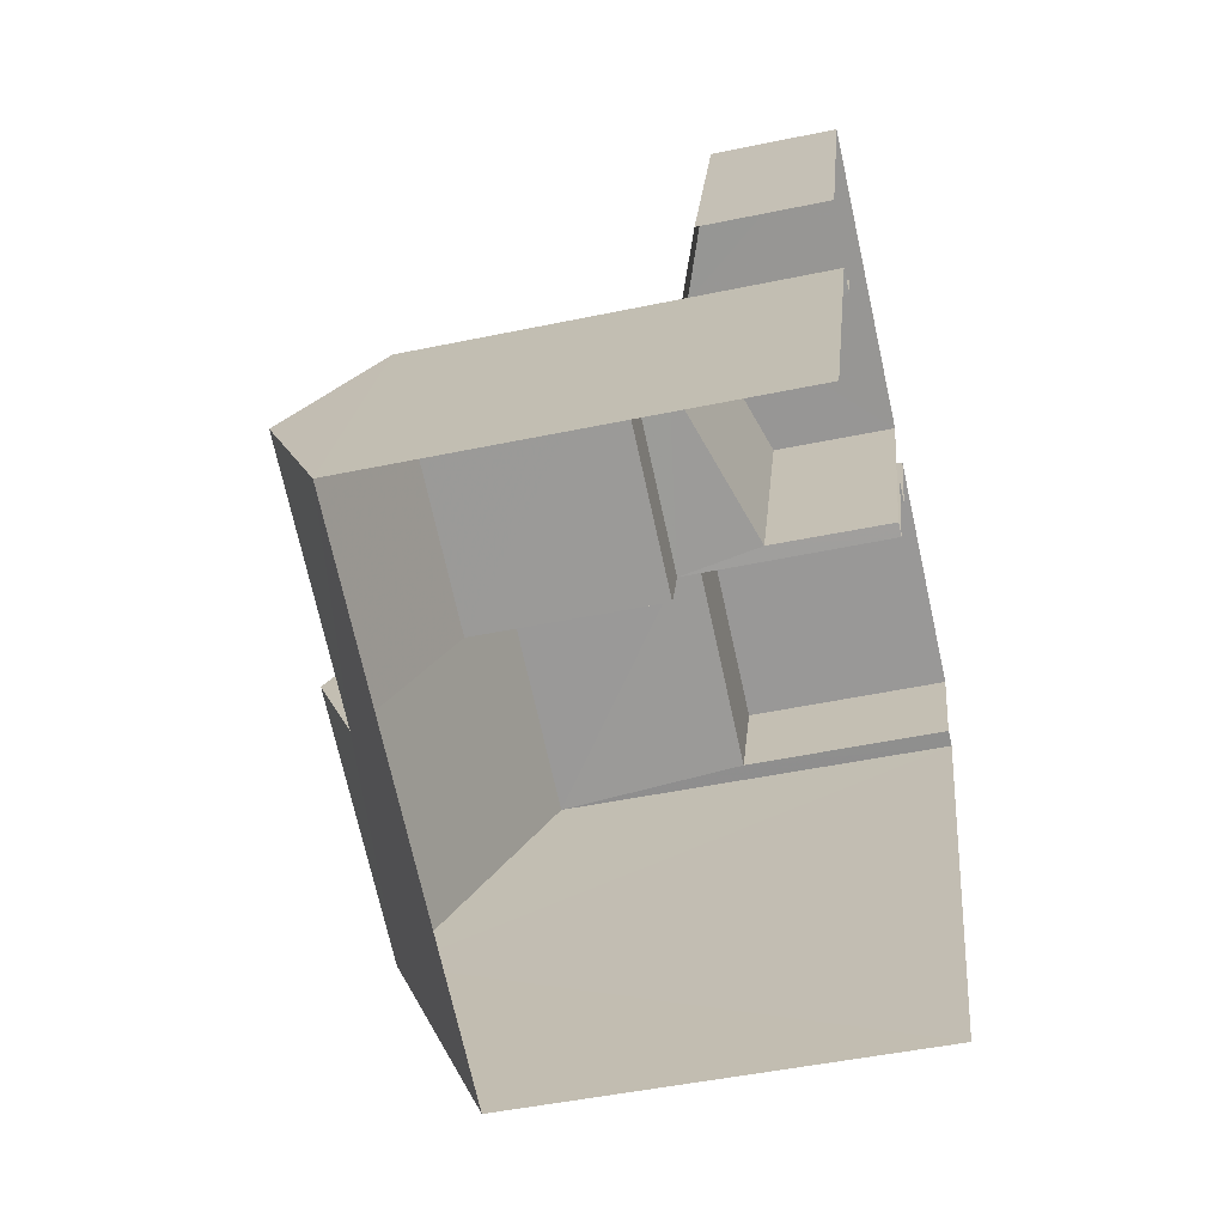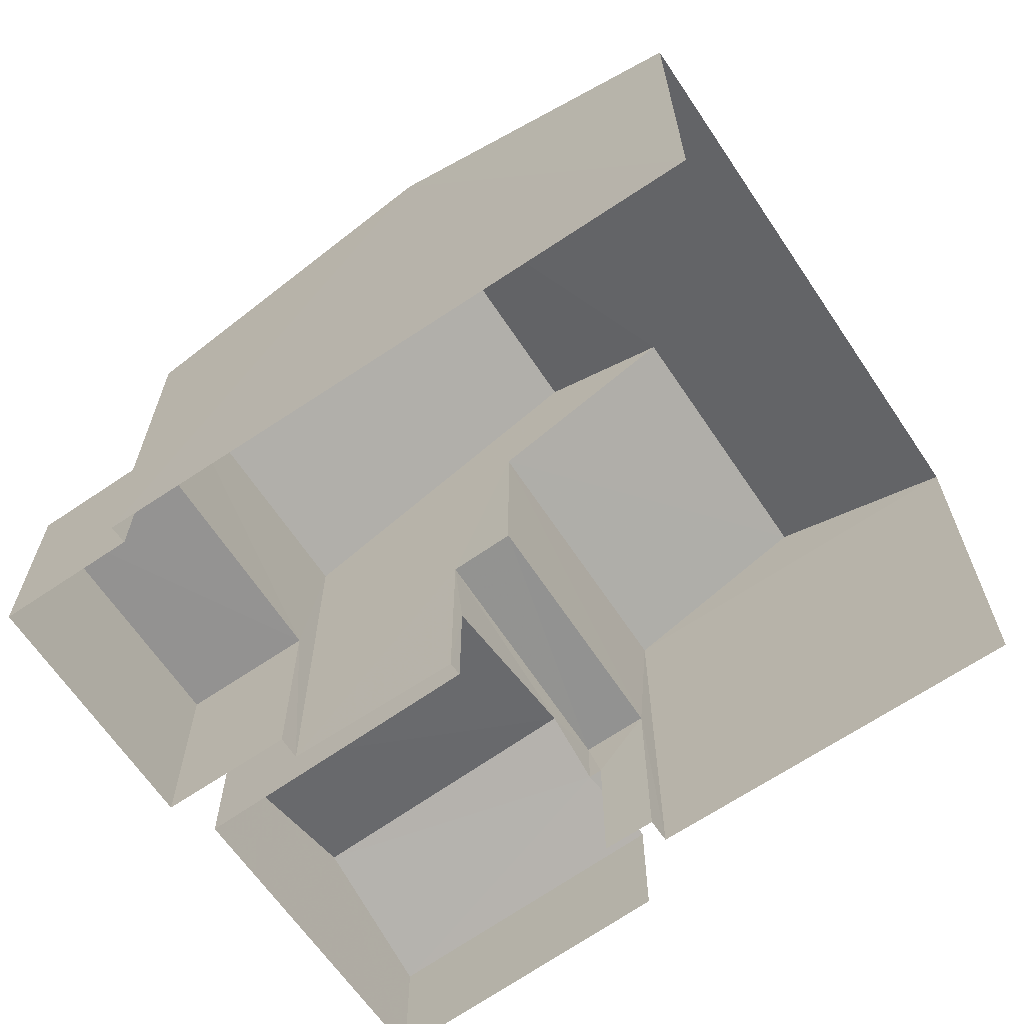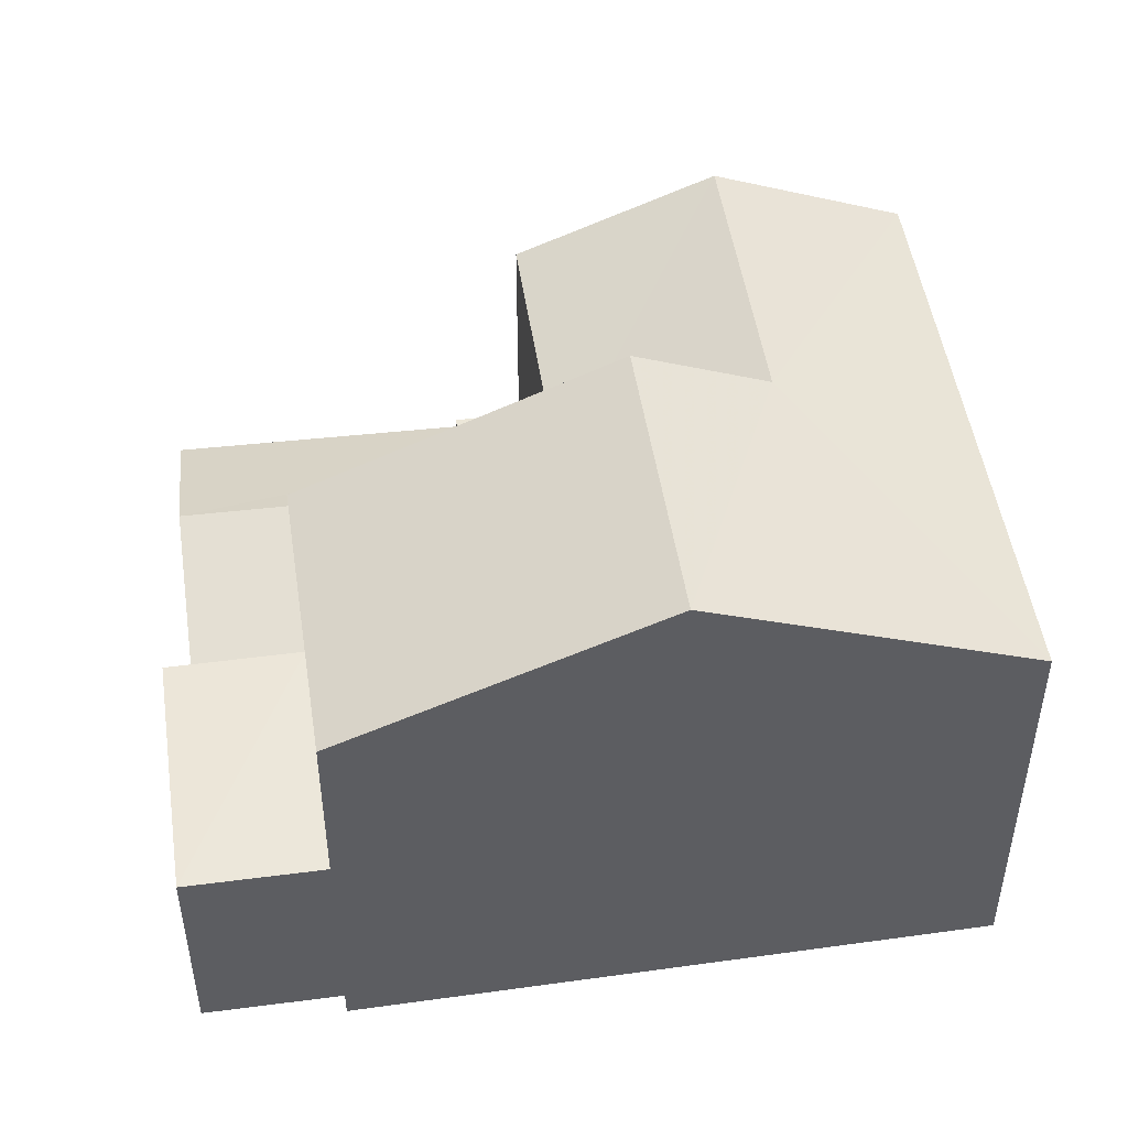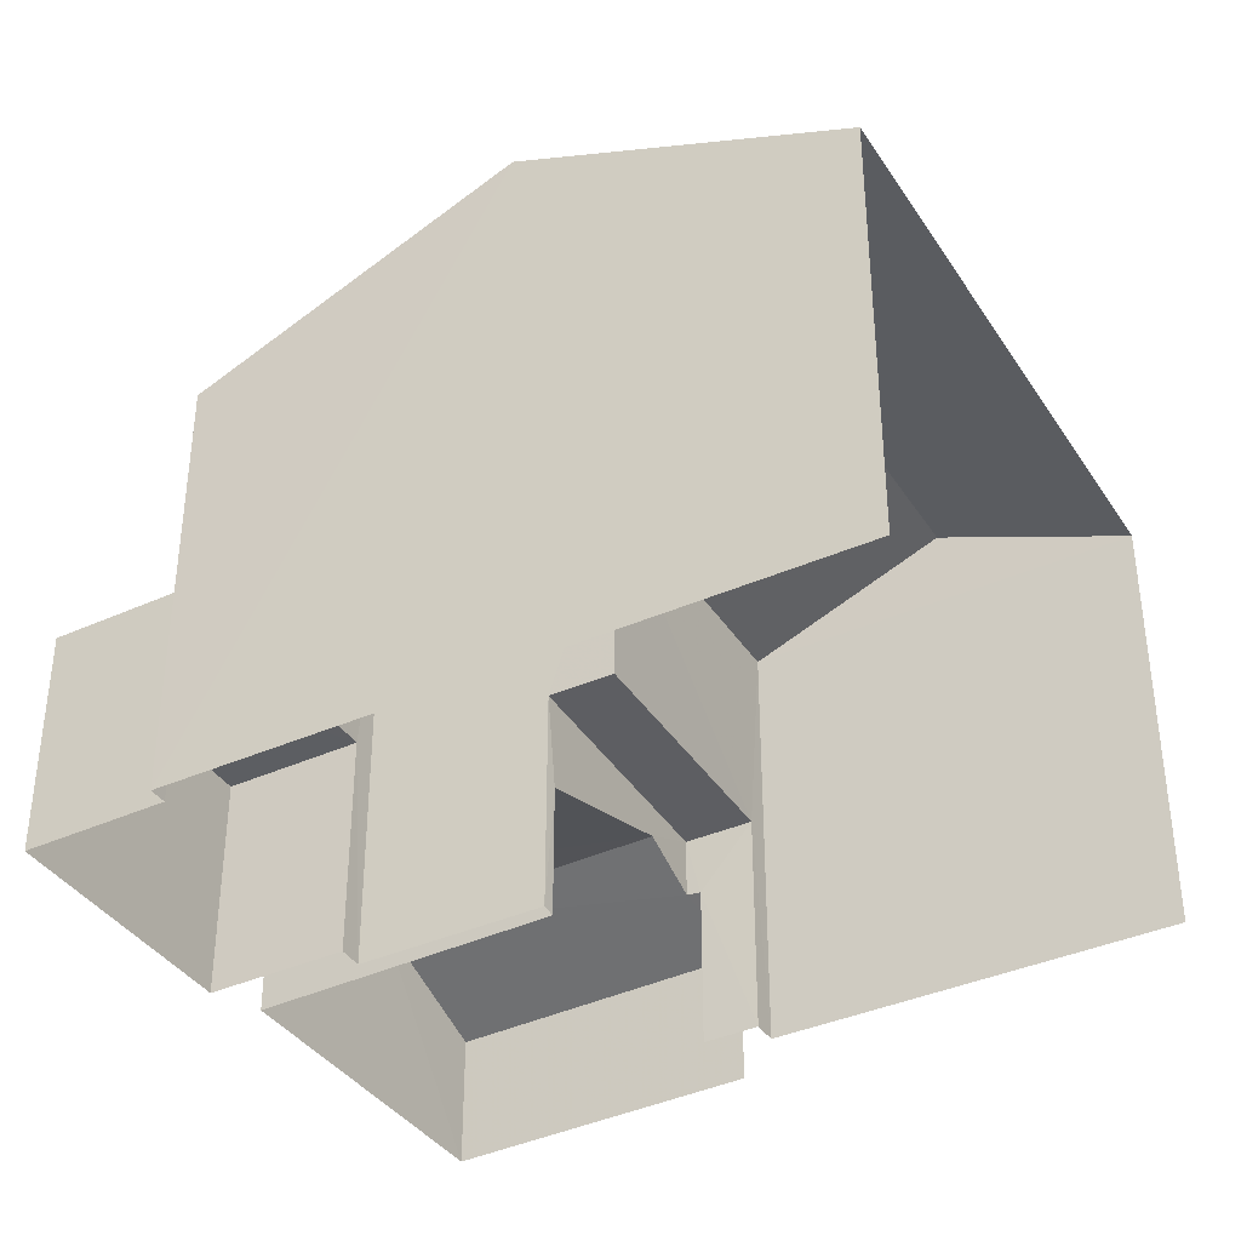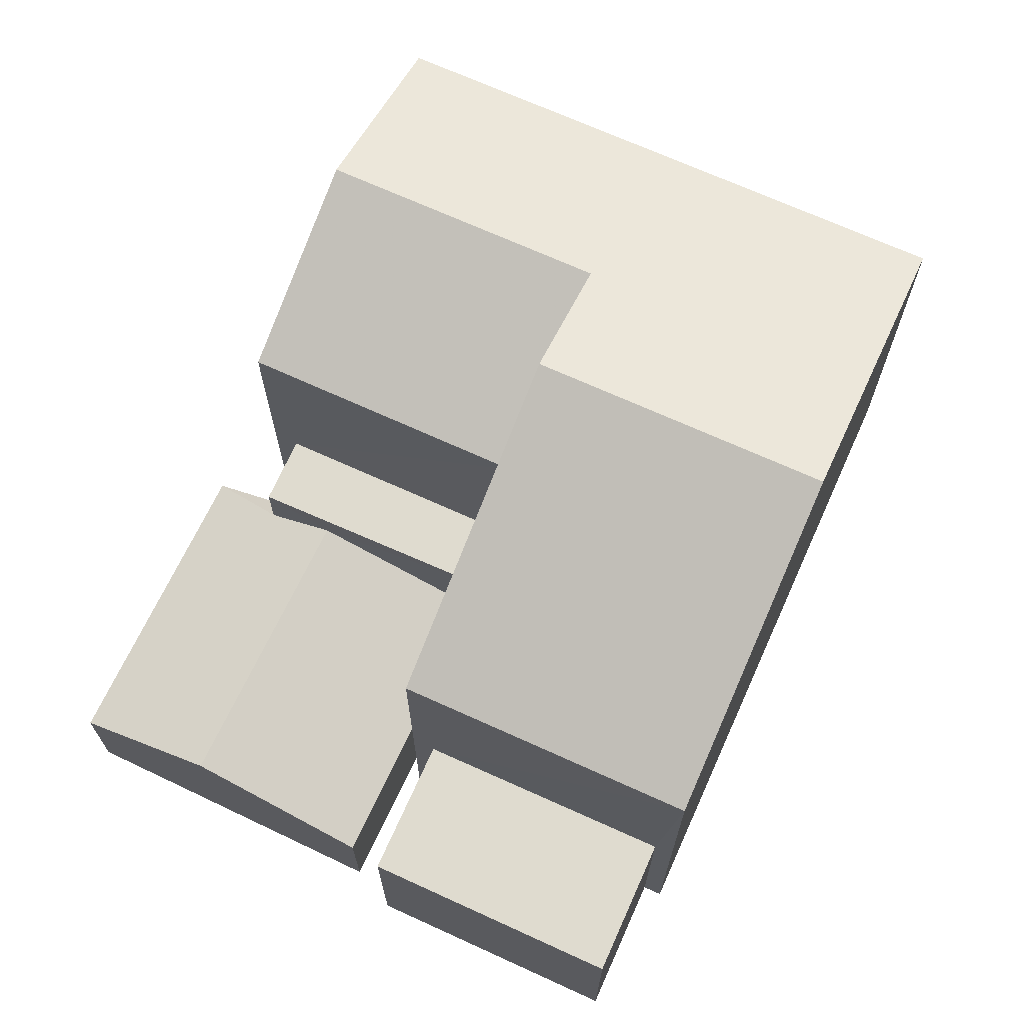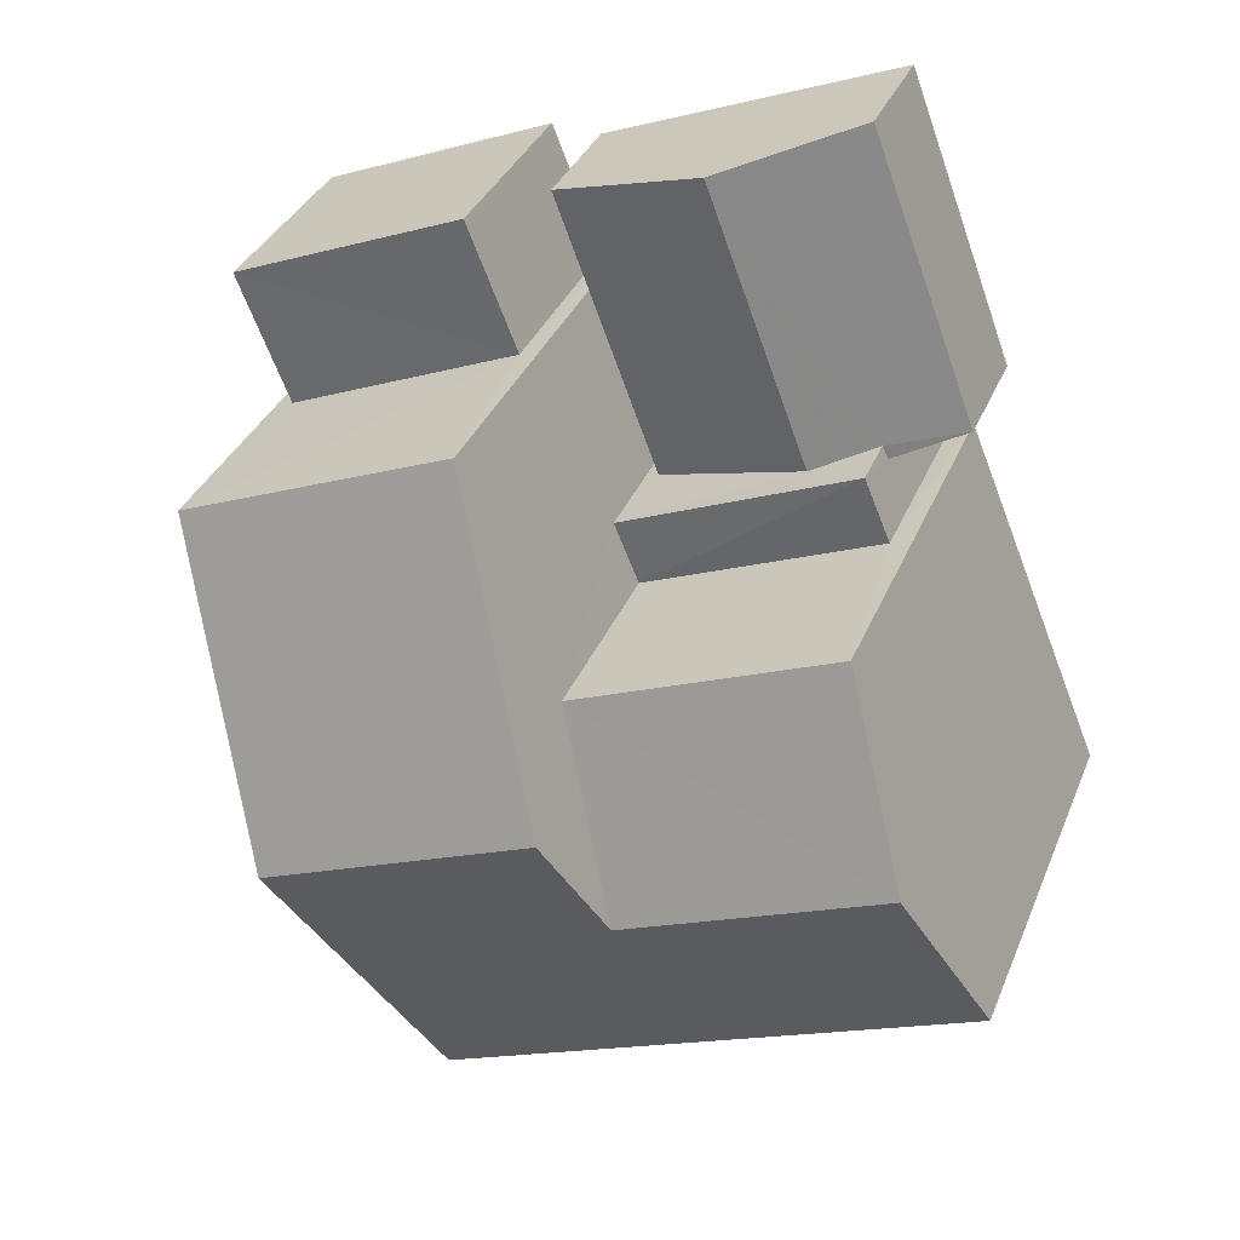
<metadata>
{"format":"obj","ext":"obj","renderer":"f3d","projection":"perspective","resolution":1024,"background":"white","views":[{"elev":-48.4,"azim":103.5,"up":"+Y"},{"elev":-66.7,"azim":-33.9,"up":"+Z"},{"elev":49.7,"azim":-76.5,"up":"+Z"},{"elev":-38.4,"azim":-38.5,"up":"+Z"},{"elev":70.4,"azim":-133.6,"up":"+Z"},{"elev":34.2,"azim":20.0,"up":"+Y"}]}
</metadata>
<code>
v -2.202e+05 -1.238e+05 39.03
v -2.202e+05 -1.238e+05 39.03
v -2.202e+05 -1.238e+05 39.03
v -2.202e+05 -1.238e+05 39.03
v -2.202e+05 -1.238e+05 39.03
v -2.202e+05 -1.238e+05 39.03
v -2.202e+05 -1.238e+05 39.03
v -2.202e+05 -1.238e+05 39.03
v -2.202e+05 -1.238e+05 39.03
v -2.202e+05 -1.238e+05 39.03
v -2.202e+05 -1.238e+05 39.03
v -2.202e+05 -1.238e+05 39.03
v -2.202e+05 -1.238e+05 39.03
v -2.202e+05 -1.238e+05 39.03
v -2.202e+05 -1.238e+05 39.03
v -2.202e+05 -1.238e+05 39.03
v -2.202e+05 -1.238e+05 42.05
v -2.202e+05 -1.238e+05 42.05
v -2.202e+05 -1.238e+05 42.05
v -2.202e+05 -1.238e+05 42.05
v -2.202e+05 -1.238e+05 46.65
v -2.202e+05 -1.238e+05 46.65
v -2.202e+05 -1.238e+05 45.92
v -2.202e+05 -1.238e+05 44.85
v -2.202e+05 -1.238e+05 44.85
v -2.202e+05 -1.238e+05 45.92
v -2.202e+05 -1.238e+05 41.59
v -2.202e+05 -1.238e+05 41.59
v -2.202e+05 -1.238e+05 40.83
v -2.202e+05 -1.238e+05 40.83
v -2.202e+05 -1.238e+05 44.85
v -2.202e+05 -1.238e+05 44.85
v -2.202e+05 -1.238e+05 42.05
v -2.202e+05 -1.238e+05 42.05
v -2.202e+05 -1.238e+05 42.05
v -2.202e+05 -1.238e+05 42.05
v -2.202e+05 -1.238e+05 41.23
v -2.202e+05 -1.238e+05 40.83
v -2.202e+05 -1.238e+05 40.83
v -2.202e+05 -1.238e+05 41.23
v -2.202e+05 -1.238e+05 44.85
v -2.202e+05 -1.238e+05 44.85
f 1 2 3
f 2 1 4
f 5 6 7
f 8 9 10
f 11 12 8
f 11 13 12
f 12 7 14
f 13 15 12
f 5 7 15
f 9 16 1
f 16 4 1
f 8 12 16
f 8 16 9
f 12 15 7
f 39 40 1
f 3 39 1
f 8 25 24
f 11 8 24
f 17 18 19
f 17 20 18
f 21 22 23
f 22 24 23
f 23 25 26
f 23 24 25
f 27 28 29
f 30 27 29
f 21 31 32
f 22 21 32
f 33 34 35
f 36 33 35
f 28 37 38
f 38 37 39
f 28 27 37
f 39 37 40
f 26 41 23
f 26 42 41
f 16 12 30
f 12 19 30
f 27 18 37
f 19 18 27
f 30 19 27
f 23 41 21
f 12 14 19
f 41 17 19
f 21 41 31
f 19 14 31
f 41 19 31
f 16 29 4
f 16 30 29
f 10 20 42
f 42 20 41
f 10 9 20
f 41 20 17
f 9 40 20
f 20 40 18
f 9 1 40
f 18 40 37
f 32 13 22
f 13 11 22
f 11 24 22
f 8 10 25
f 25 42 26
f 25 10 42
f 7 6 34
f 33 7 34
f 33 14 7
f 14 33 31
f 15 13 36
f 32 31 33
f 13 32 36
f 32 33 36
f 38 2 28
f 2 4 28
f 4 29 28
f 35 6 5
f 35 34 6
f 15 35 5
f 15 36 35
f 38 3 2
f 38 39 3

</code>
